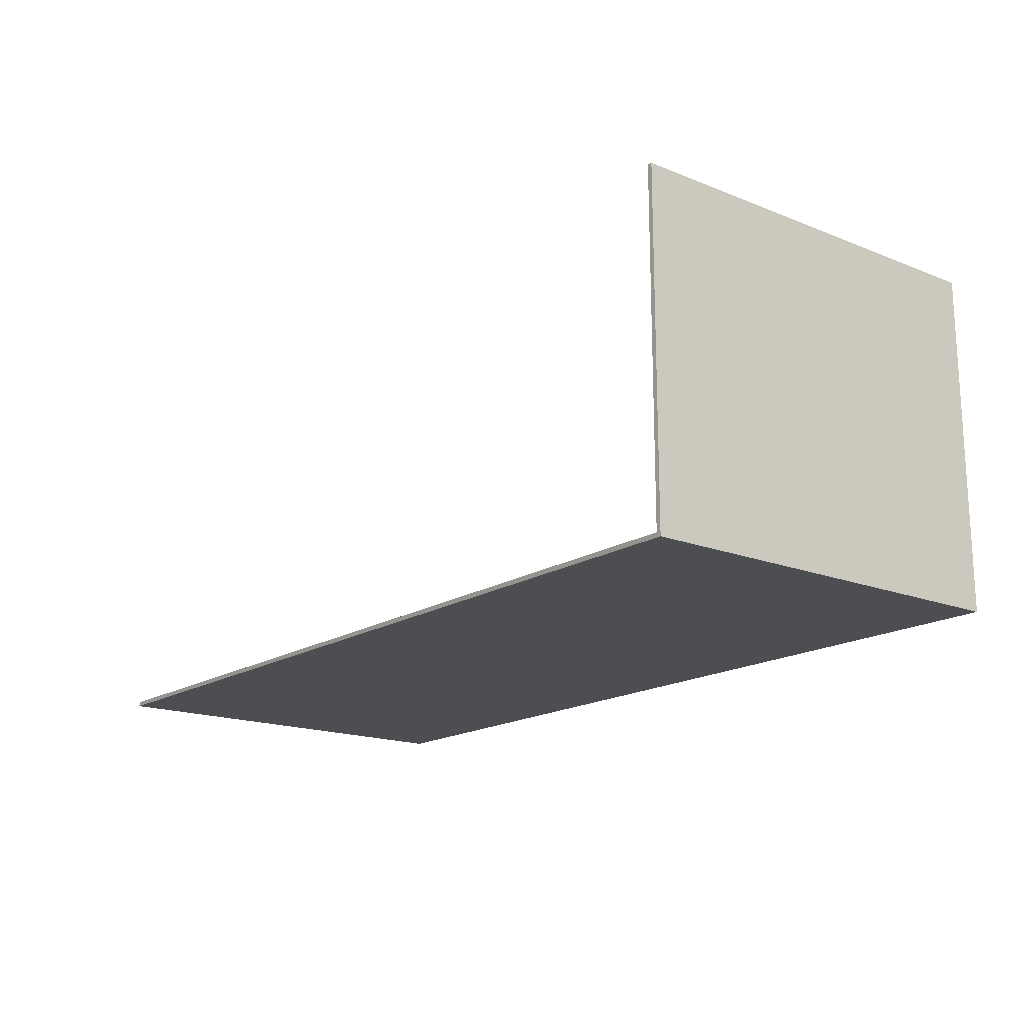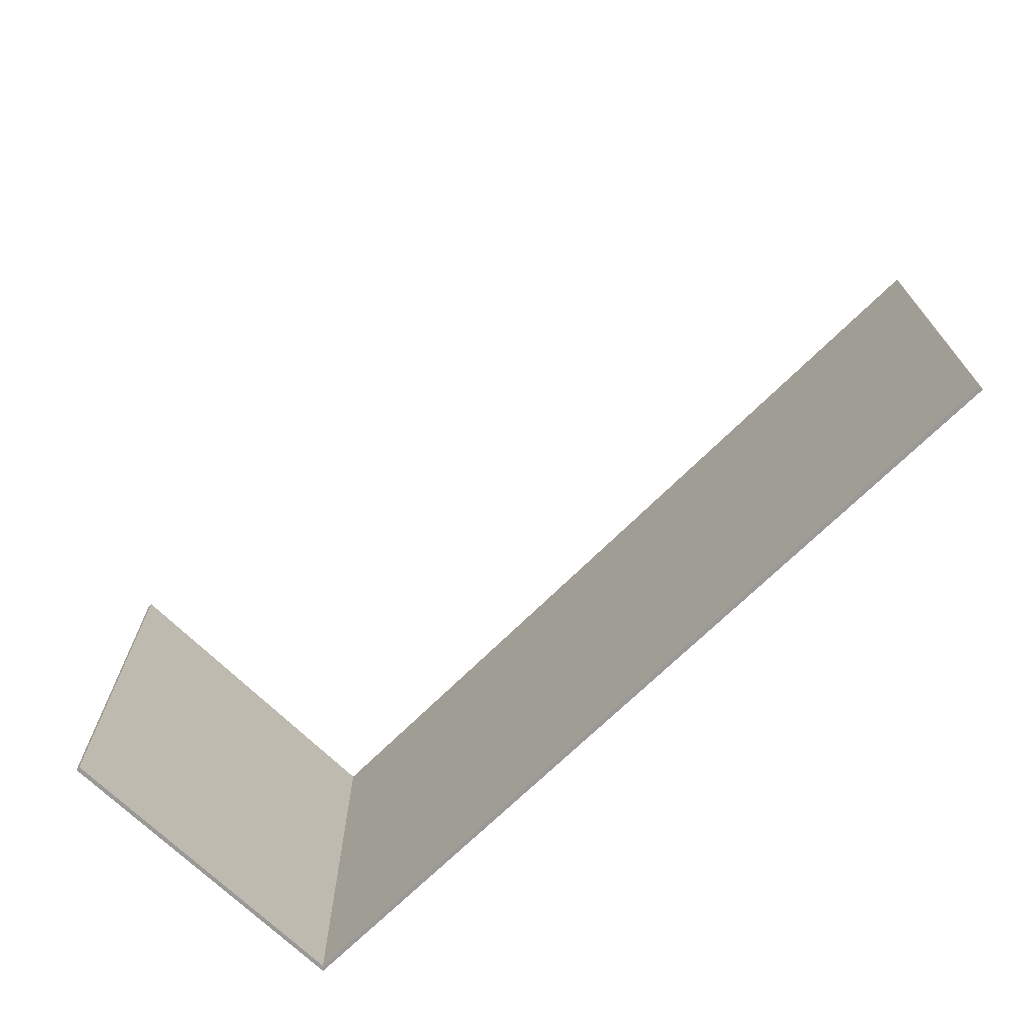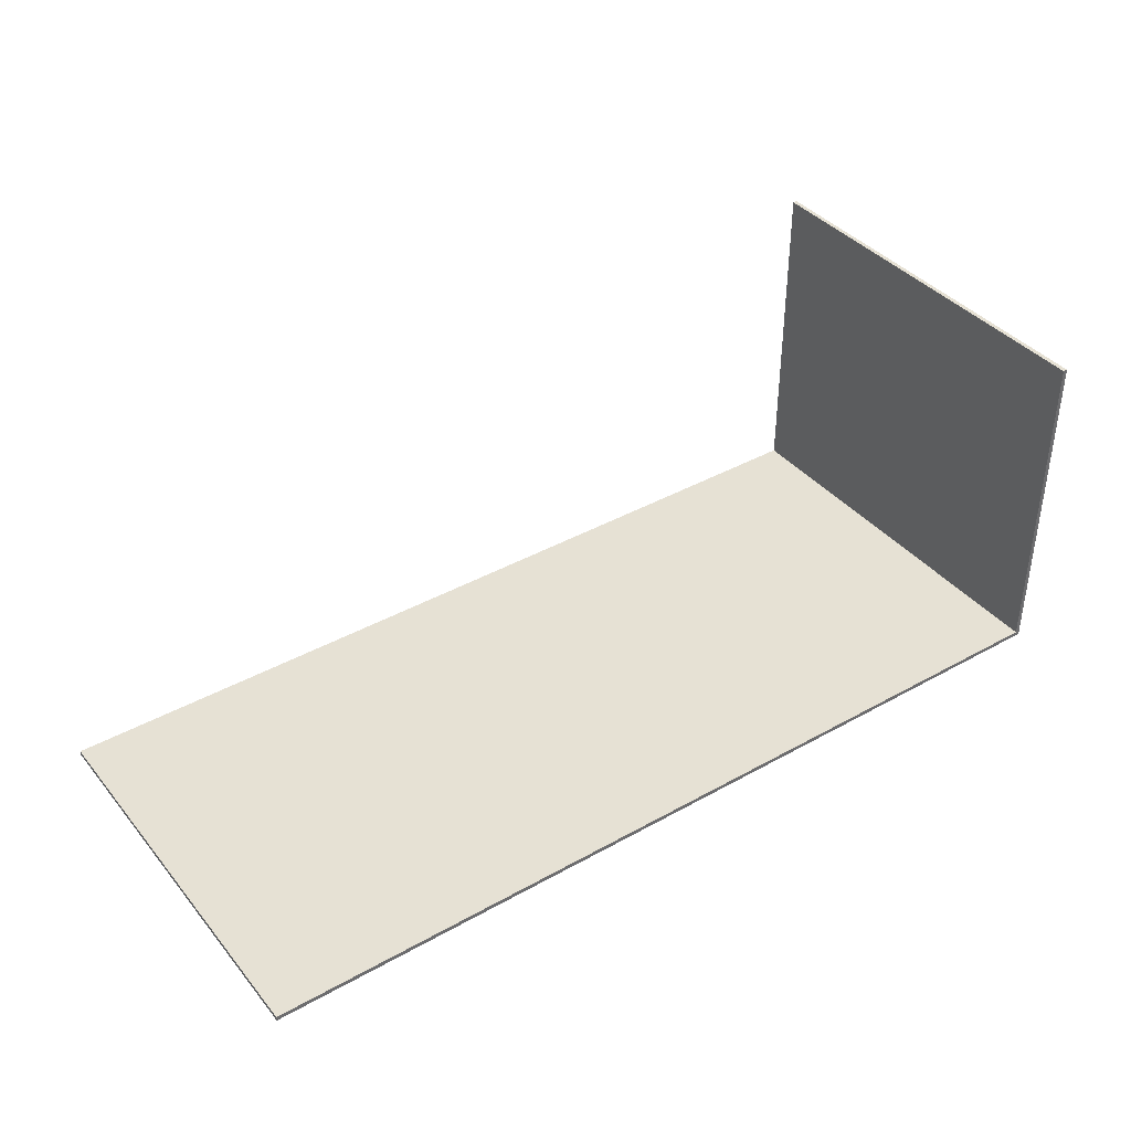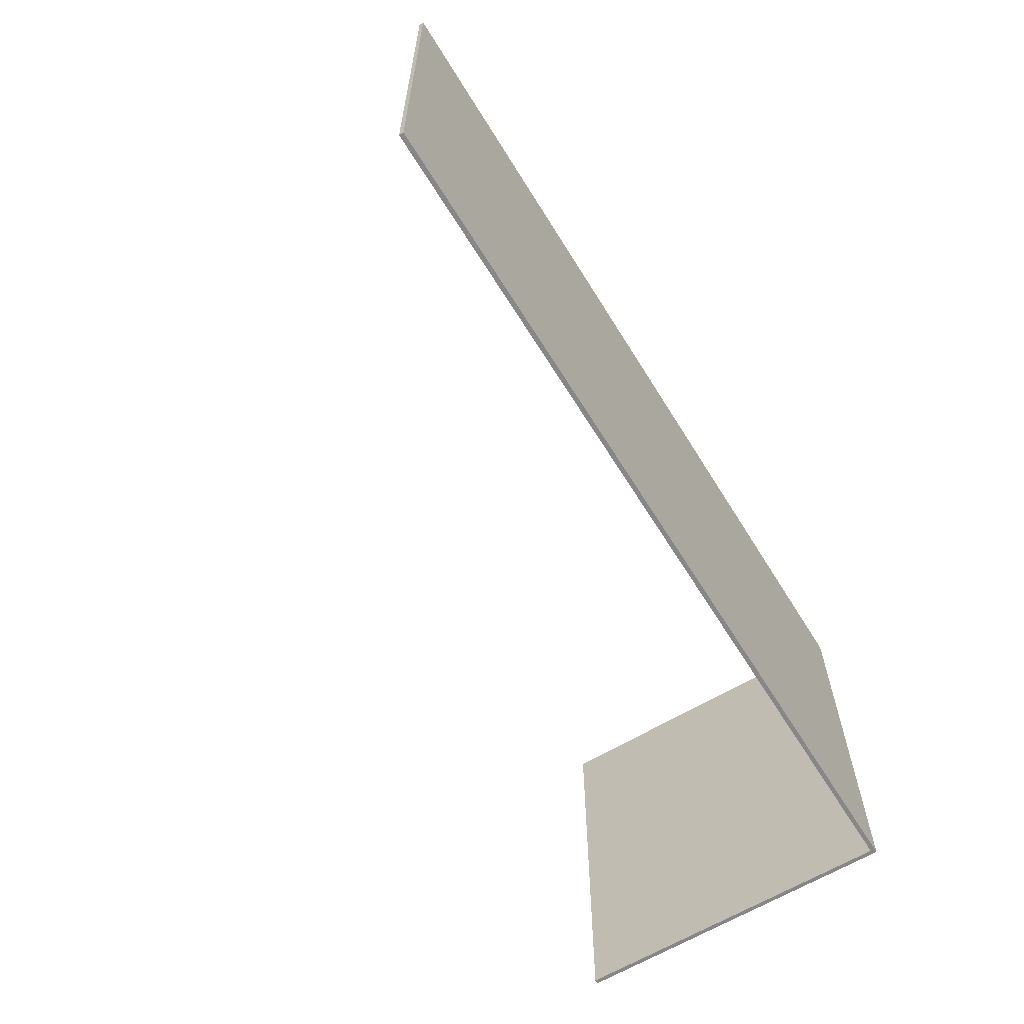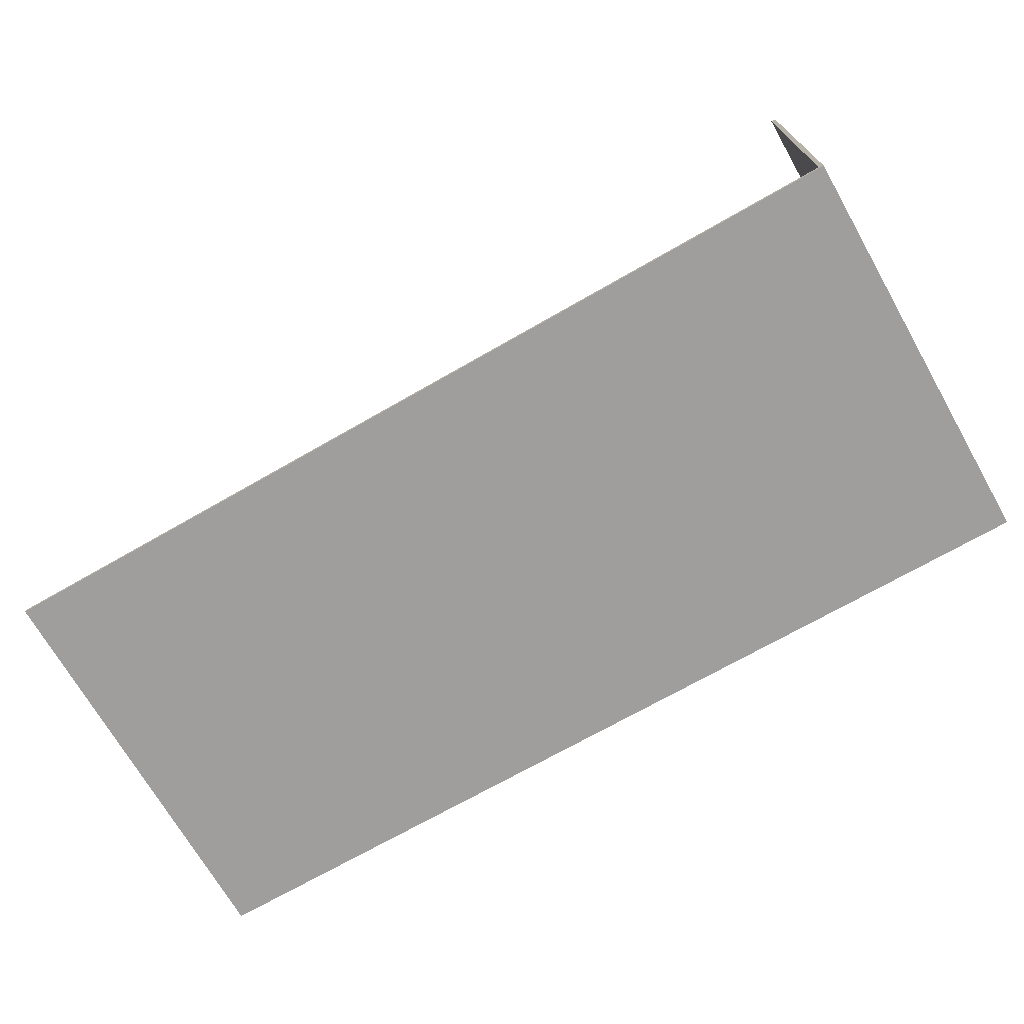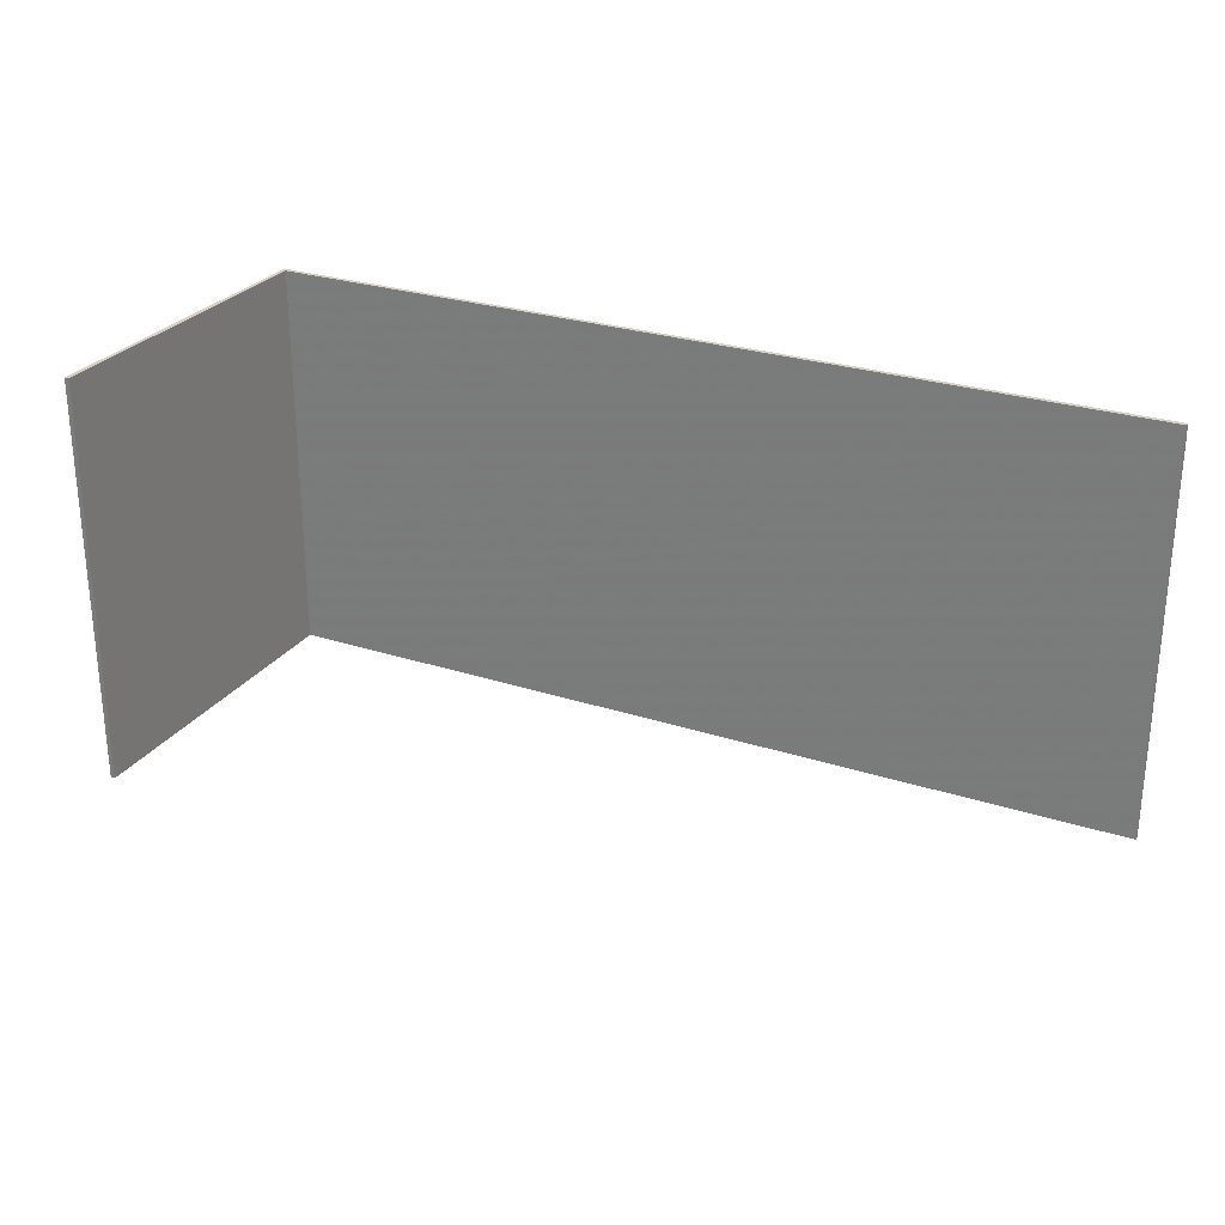
<metadata>
{"format":"obj","ext":"obj","renderer":"f3d","projection":"perspective","resolution":1024,"background":"white","views":[{"elev":-17.2,"azim":-128.4,"up":"+Z"},{"elev":-69.0,"azim":45.1,"up":"+Y"},{"elev":39.0,"azim":145.0,"up":"+Z"},{"elev":-62.5,"azim":121.7,"up":"+Y"},{"elev":-70.9,"azim":-150.2,"up":"+Z"},{"elev":26.8,"azim":26.9,"up":"+Y"}]}
</metadata>
<code>
o Balkon_tahokov_P2_030
v -0.2104 0.5506 -0.7511
v -0.06303 0.5506 -0.7511
v -0.06303 0.5506 -0.7503
v -0.2104 0.5506 -0.7503
v -0.2097 0.5506 -0.7503
v -0.2097 0.6169 -0.7503
v -0.06303 0.6169 -0.7503
v -0.06303 0.6169 -0.7511
v -0.2104 0.6169 -0.7503
v -0.2104 0.6169 -0.7511
v -0.2104 0.5506 -0.6958
v -0.2097 0.5506 -0.6958
v -0.2097 0.6169 -0.6958
v -0.2104 0.6169 -0.6958
f 5 12 11 4
f 4 11 14 9
f 9 14 13 6
f 6 13 12 5
f 1 2 3 4
f 3 5 4
f 6 7 8 9
f 10 9 8
f 8 2 1 10
f 7 3 2 8
f 5 3 7 6
f 10 1 4 9
f 11 12 13 14

</code>
